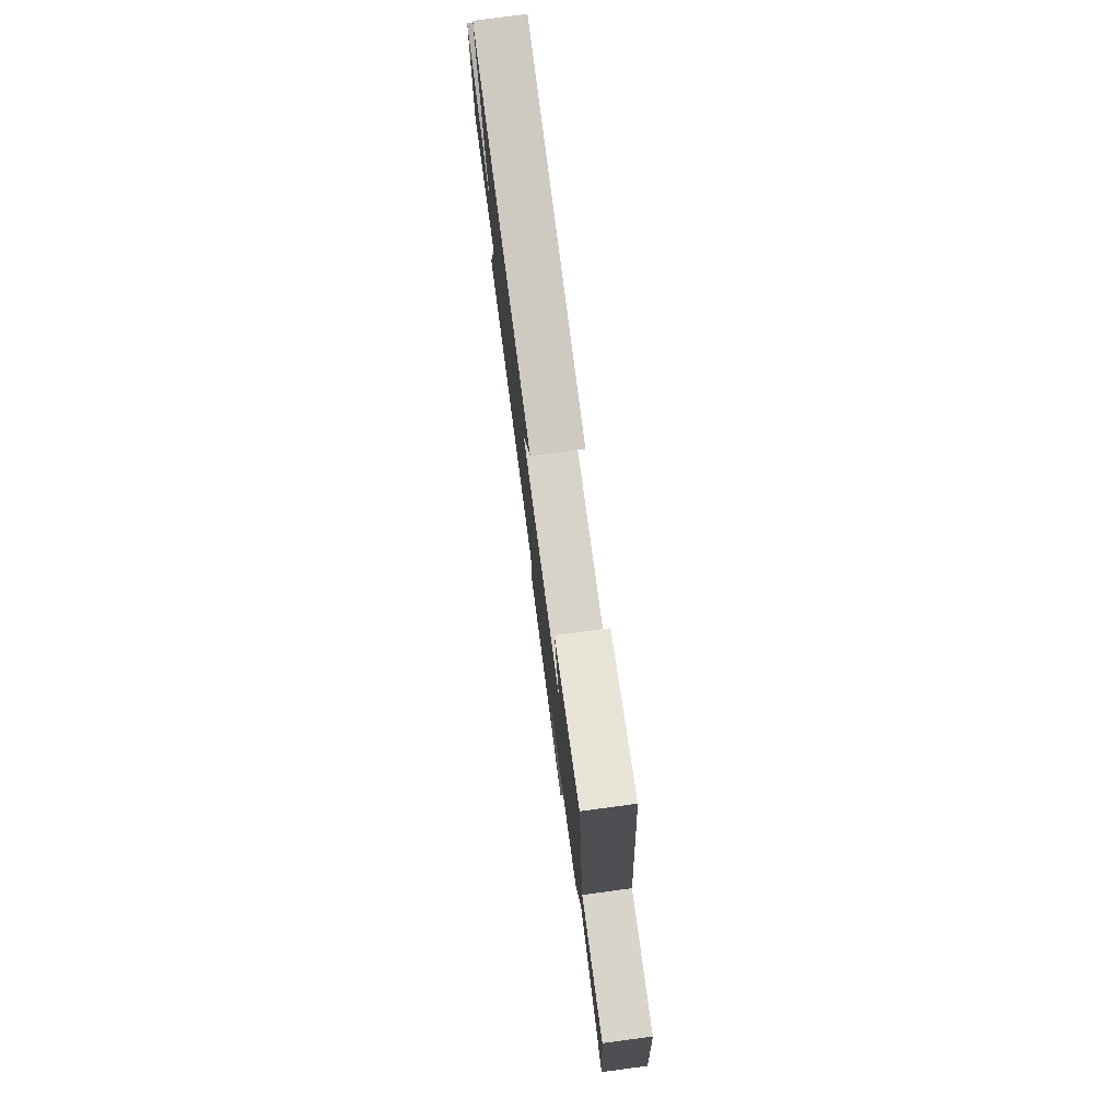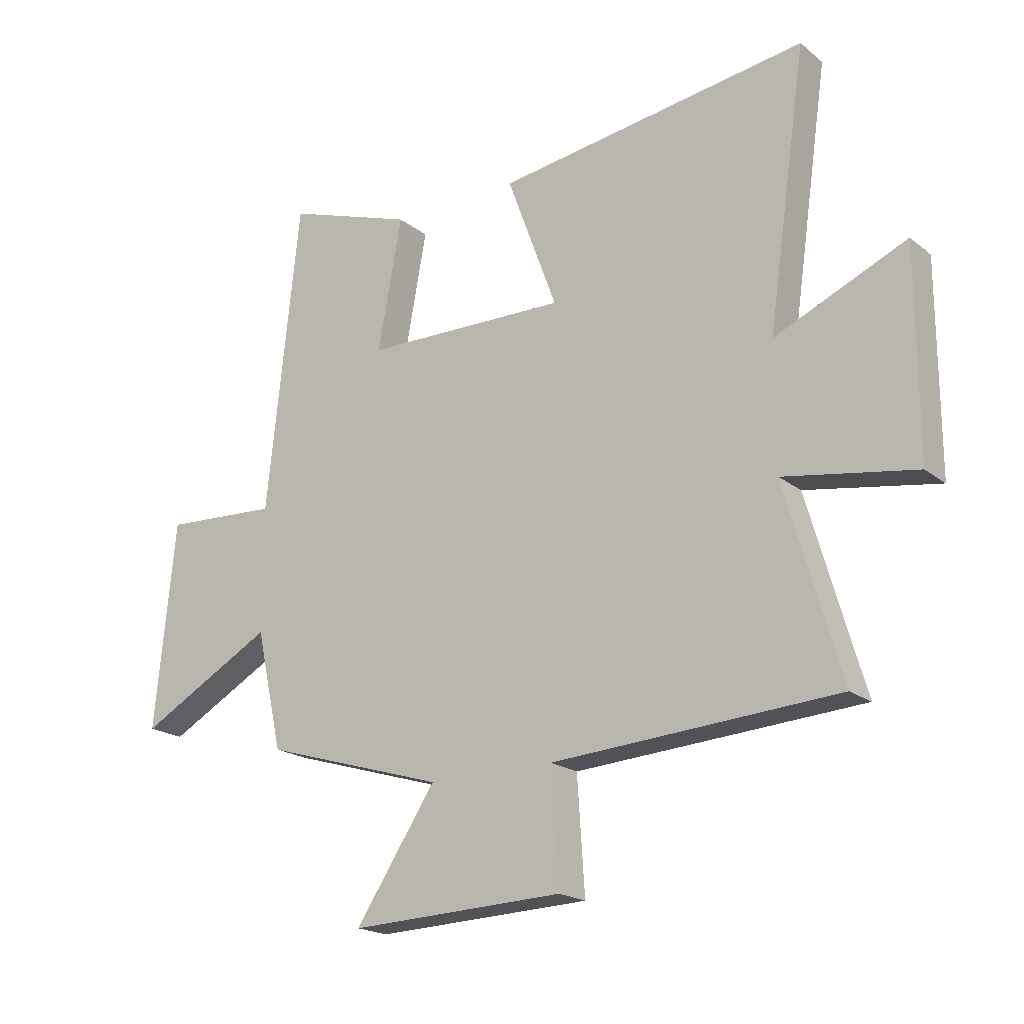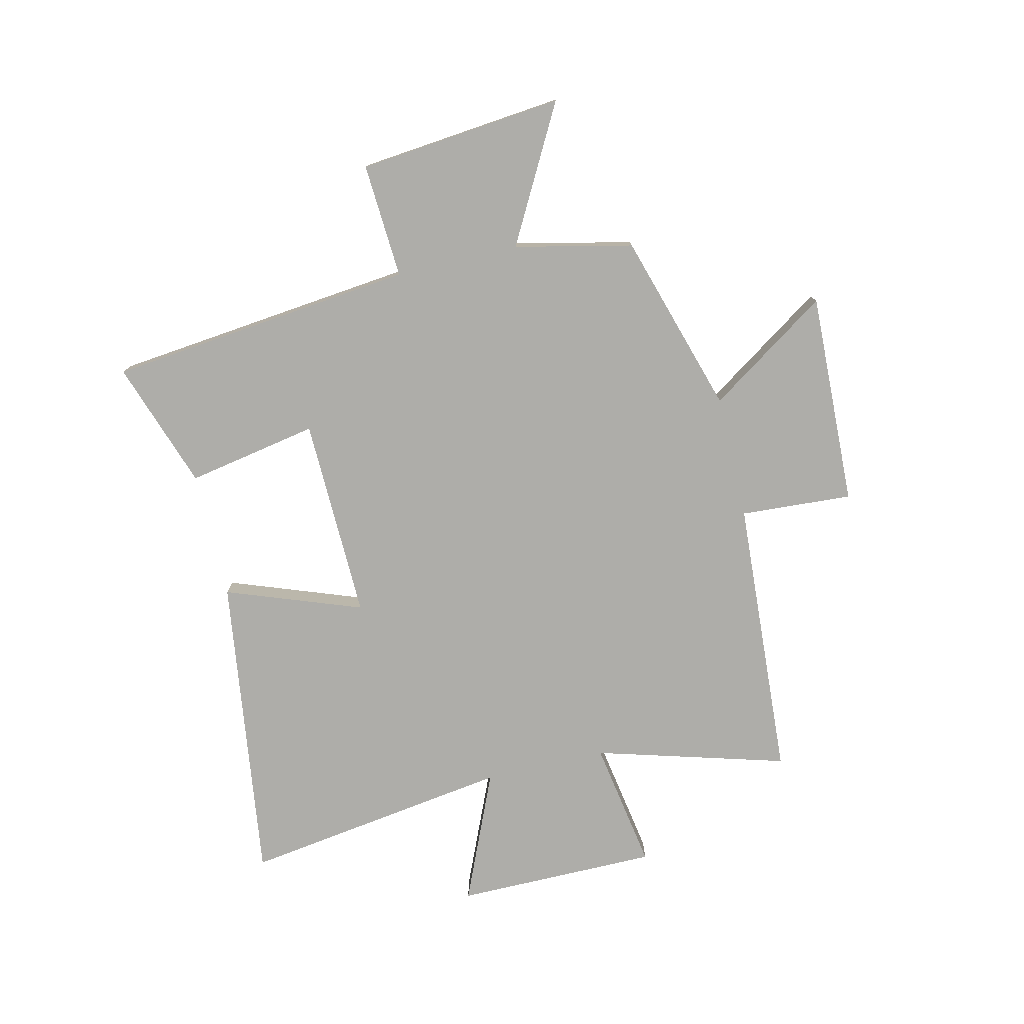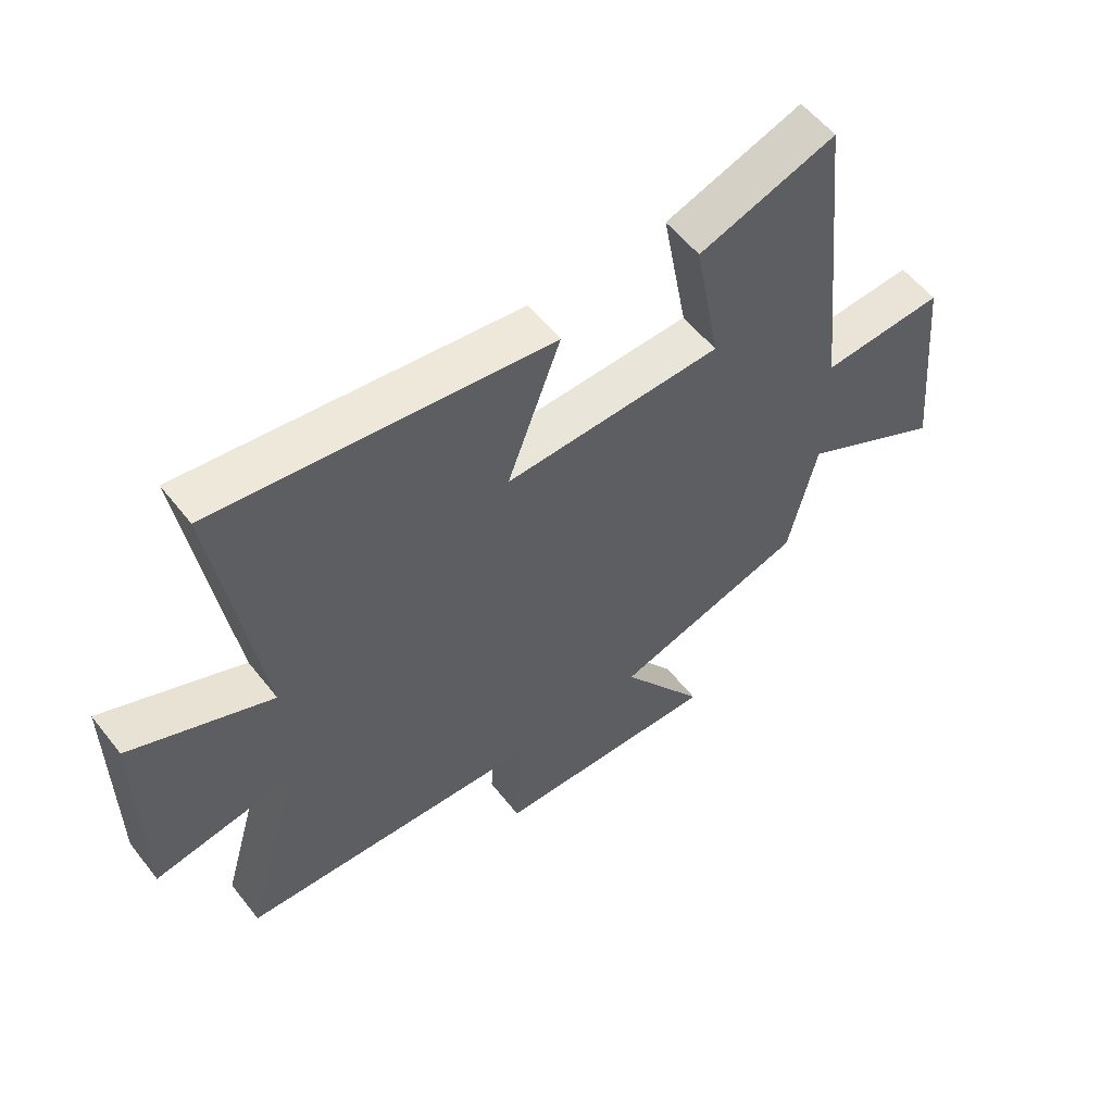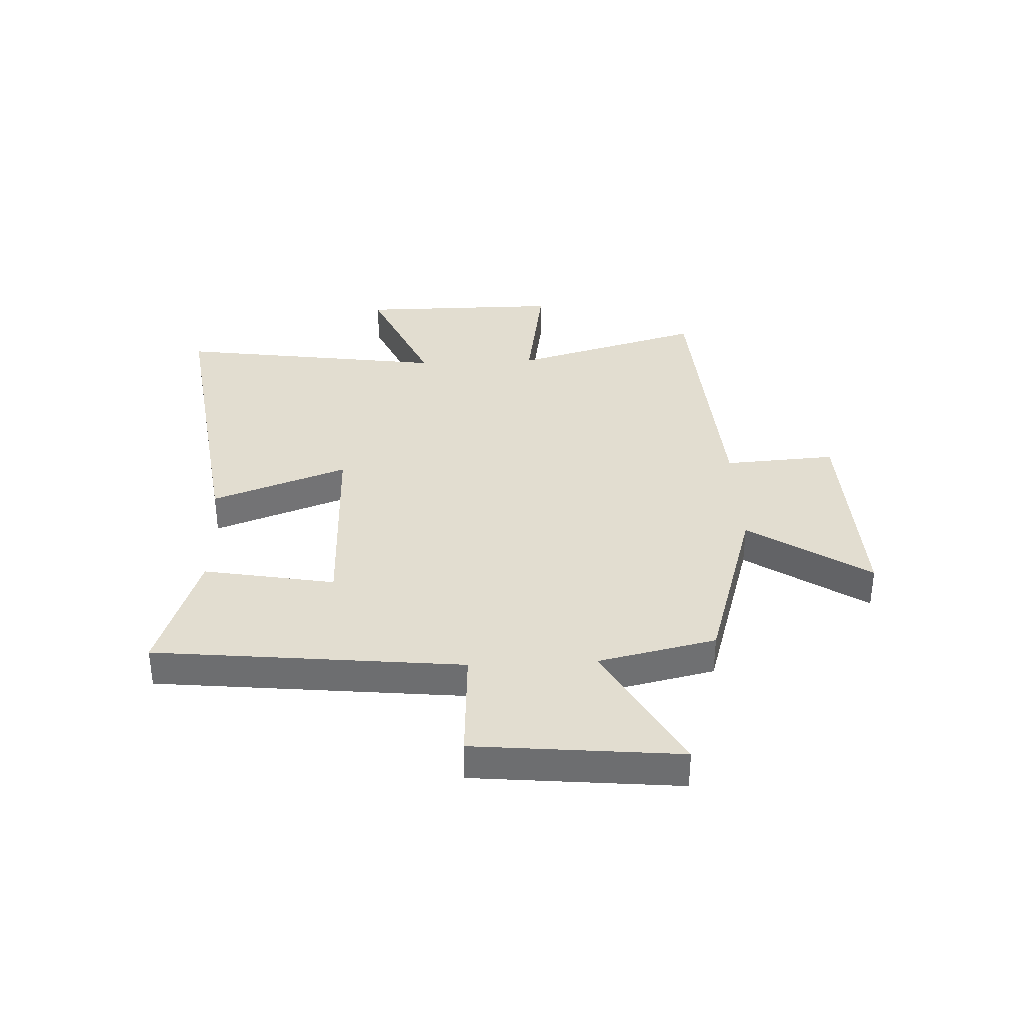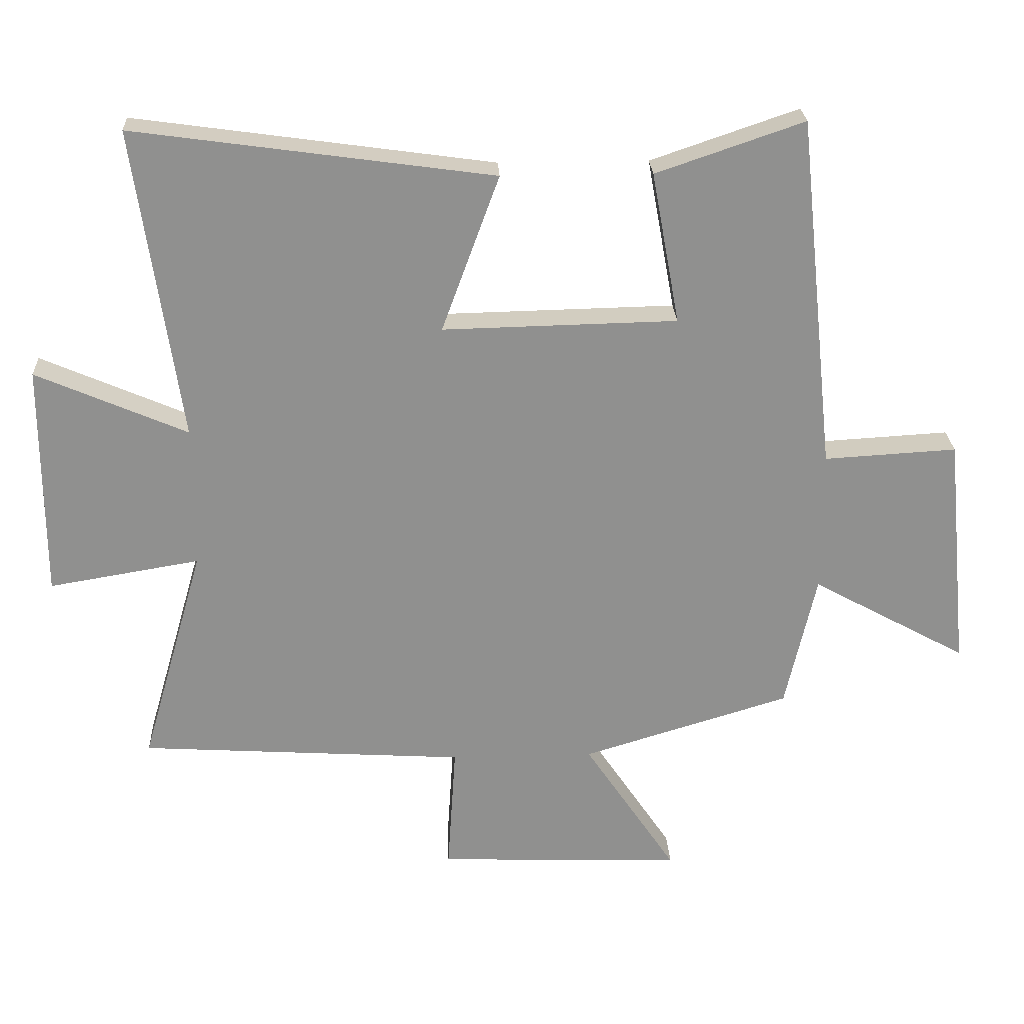
<metadata>
{"format":"obj","ext":"obj","renderer":"f3d","projection":"perspective","resolution":1024,"background":"white","views":[{"elev":78.3,"azim":82.4,"up":"+Z"},{"elev":-19.6,"azim":-144.7,"up":"+Z"},{"elev":-77.1,"azim":103.3,"up":"+Y"},{"elev":56.6,"azim":-37.7,"up":"+Z"},{"elev":35.4,"azim":87.4,"up":"+Y"},{"elev":24.7,"azim":-2.7,"up":"+Z"}]}
</metadata>
<code>
v 0.453 0.07 -0.402
v 0.131 0.07 -0.5
v 0.274 0.07 -0.714
v -0.106 0.07 -0.7
v -0.093 0.07 -0.5
v -0.598 0.07 -0.468
v -0.5 0.07 -0.127
v -0.733 0.07 -0.166
v -0.733 0.07 0.196
v -0.5 0.07 0.095
v -0.57 0.07 0.577
v -0.016 0.07 0.5
v -0.105 0.07 0.258
v 0.257 0.07 0.266
v 0.214 0.07 0.5
v 0.442 0.07 0.578
v 0.5 0.07 0.03
v 0.705 0.07 0.042
v 0.741 0.07 -0.324
v 0.5 0.07 -0.192
v 0.453 0 -0.402
v 0.131 0 -0.5
v 0.274 0 -0.714
v -0.106 0 -0.7
v -0.093 0 -0.5
v -0.598 0 -0.468
v -0.5 0 -0.127
v -0.733 0 -0.166
v -0.733 0 0.196
v -0.5 0 0.095
v -0.57 0 0.577
v -0.016 0 0.5
v -0.105 0 0.258
v 0.257 0 0.266
v 0.214 0 0.5
v 0.442 0 0.578
v 0.5 0 0.03
v 0.705 0 0.042
v 0.741 0 -0.324
v 0.5 0 -0.192
f 17 18 19 20
f 17 20 1 2
f 14 15 16 17
f 13 14 17 2
f 10 11 12 13
f 10 13 2
f 7 8 9 10
f 7 10 2 3
f 5 6 7
f 5 7 3
f 3 4 5
f 40 39 38 37
f 22 21 40 37
f 37 36 35 34
f 22 37 34 33
f 33 32 31 30
f 22 33 30
f 30 29 28 27
f 23 22 30 27
f 27 26 25
f 23 27 25
f 25 24 23
f 1 21 22 2
f 2 22 23 3
f 3 23 24 4
f 4 24 25 5
f 5 25 26 6
f 6 26 27 7
f 7 27 28 8
f 8 28 29 9
f 9 29 30 10
f 10 30 31 11
f 11 31 32 12
f 12 32 33 13
f 13 33 34 14
f 14 34 35 15
f 15 35 36 16
f 16 36 37 17
f 17 37 38 18
f 18 38 39 19
f 19 39 40 20
f 20 40 21 1

</code>
